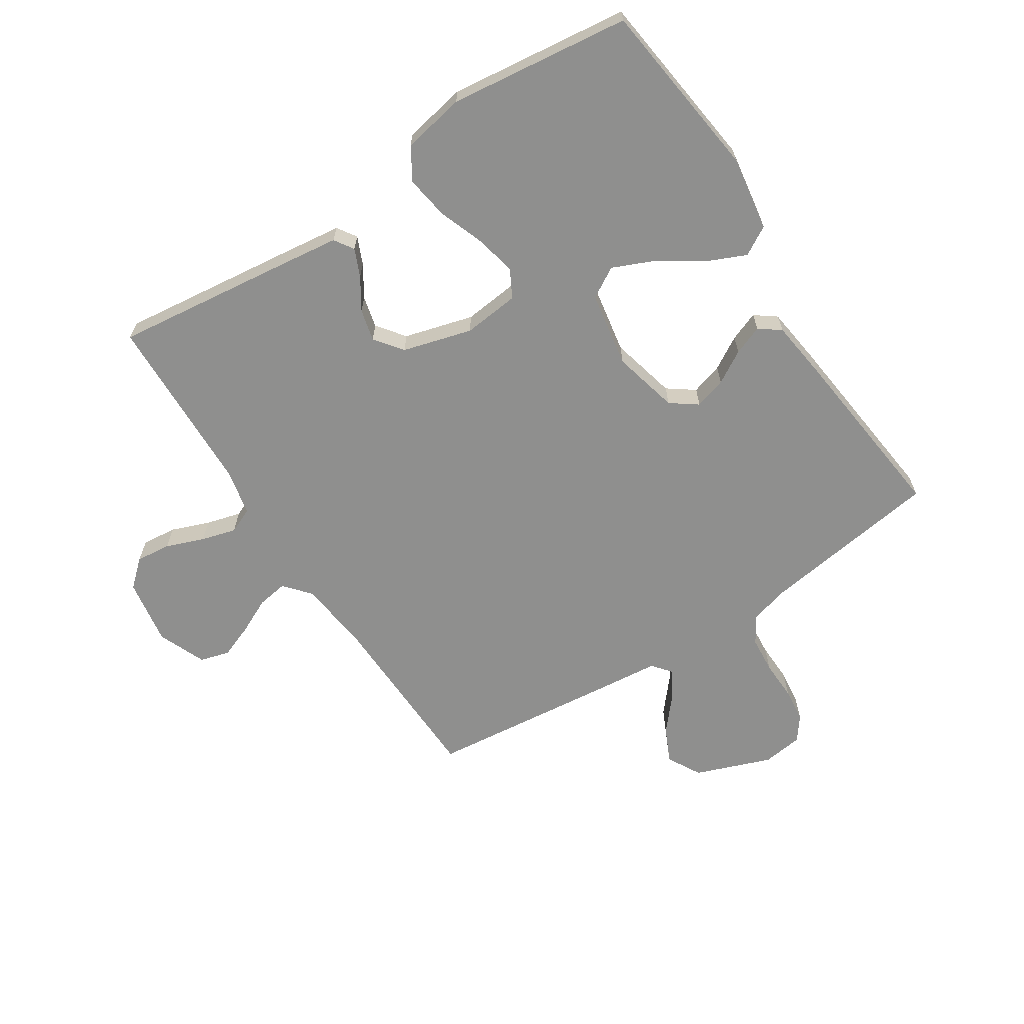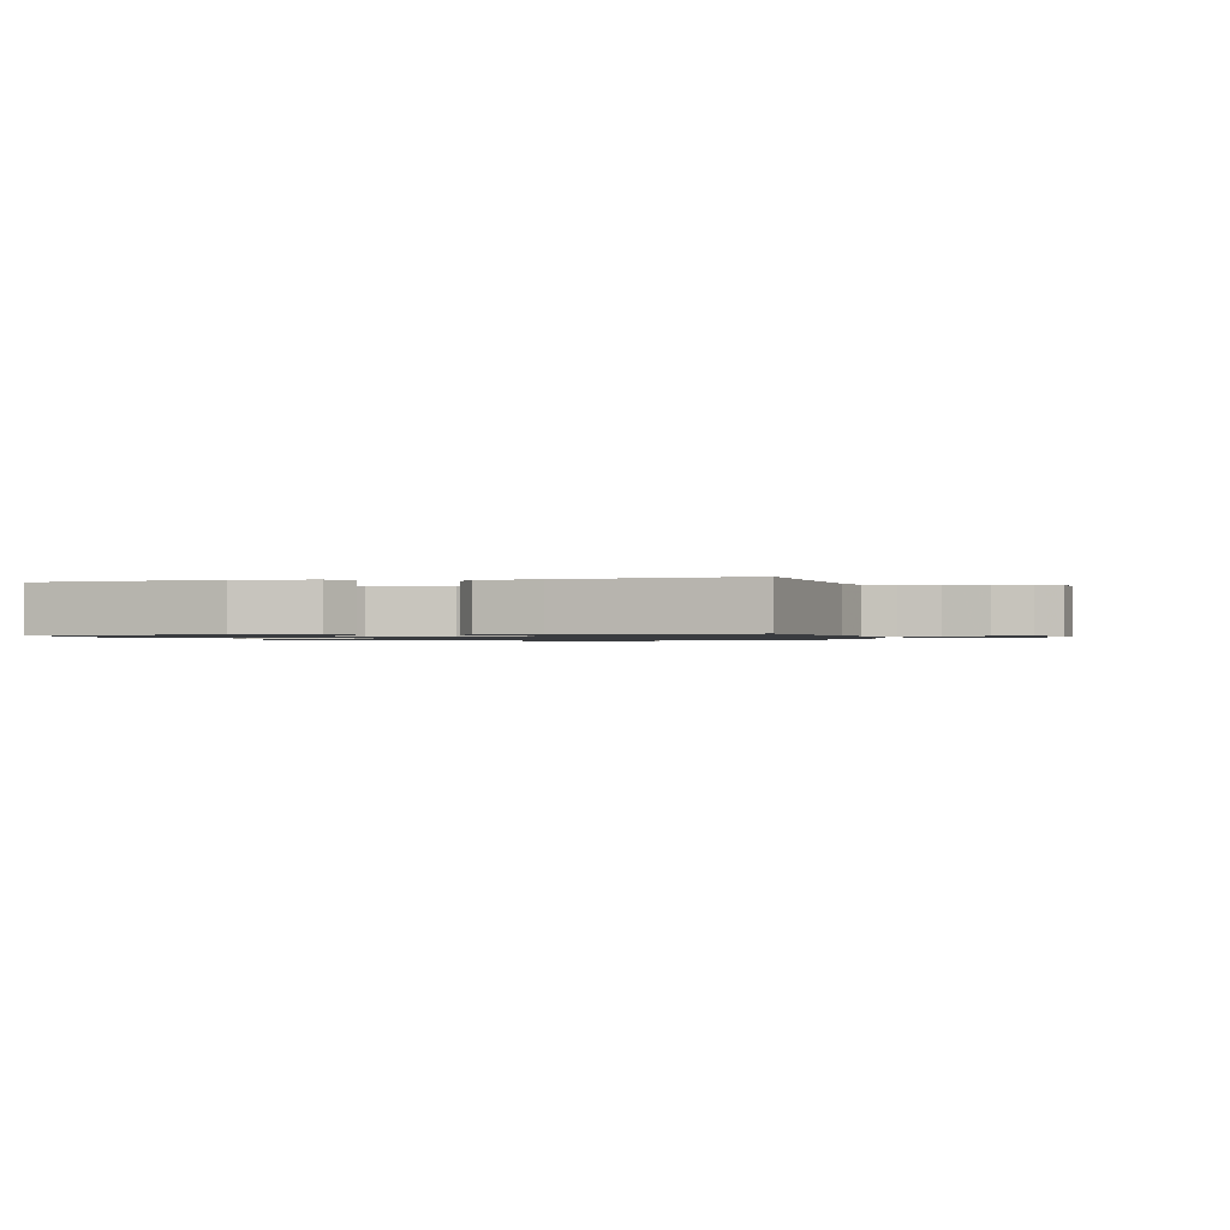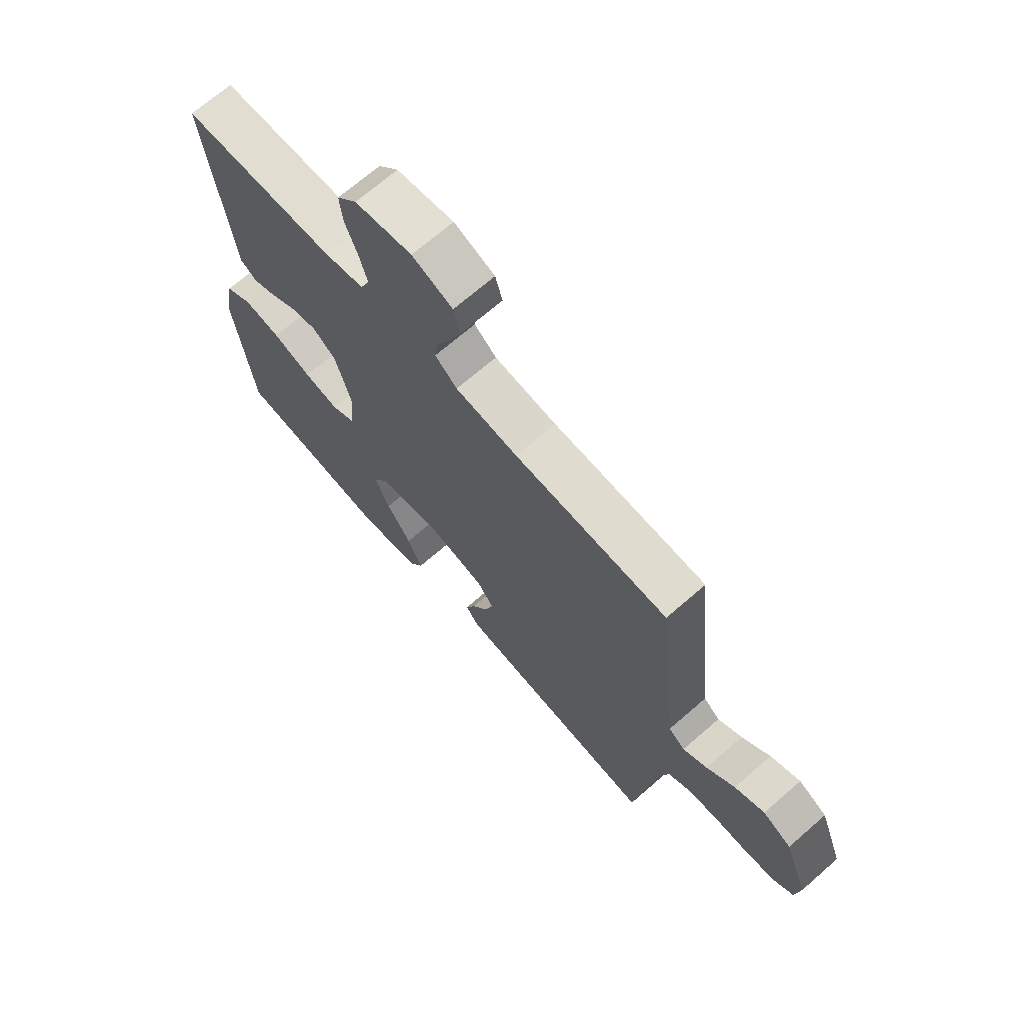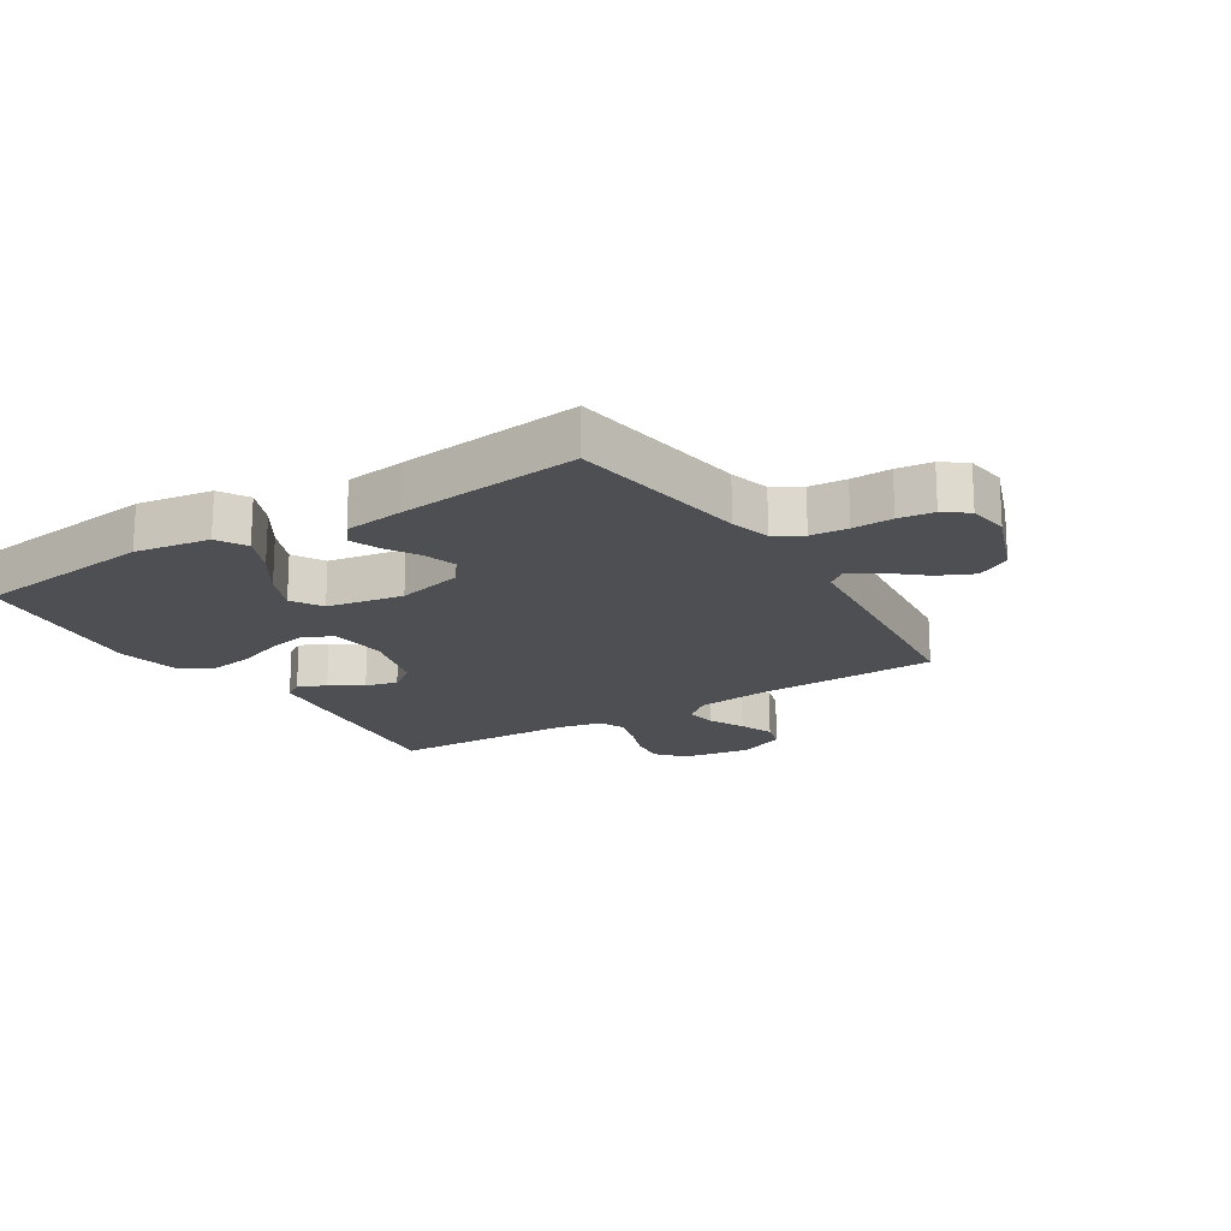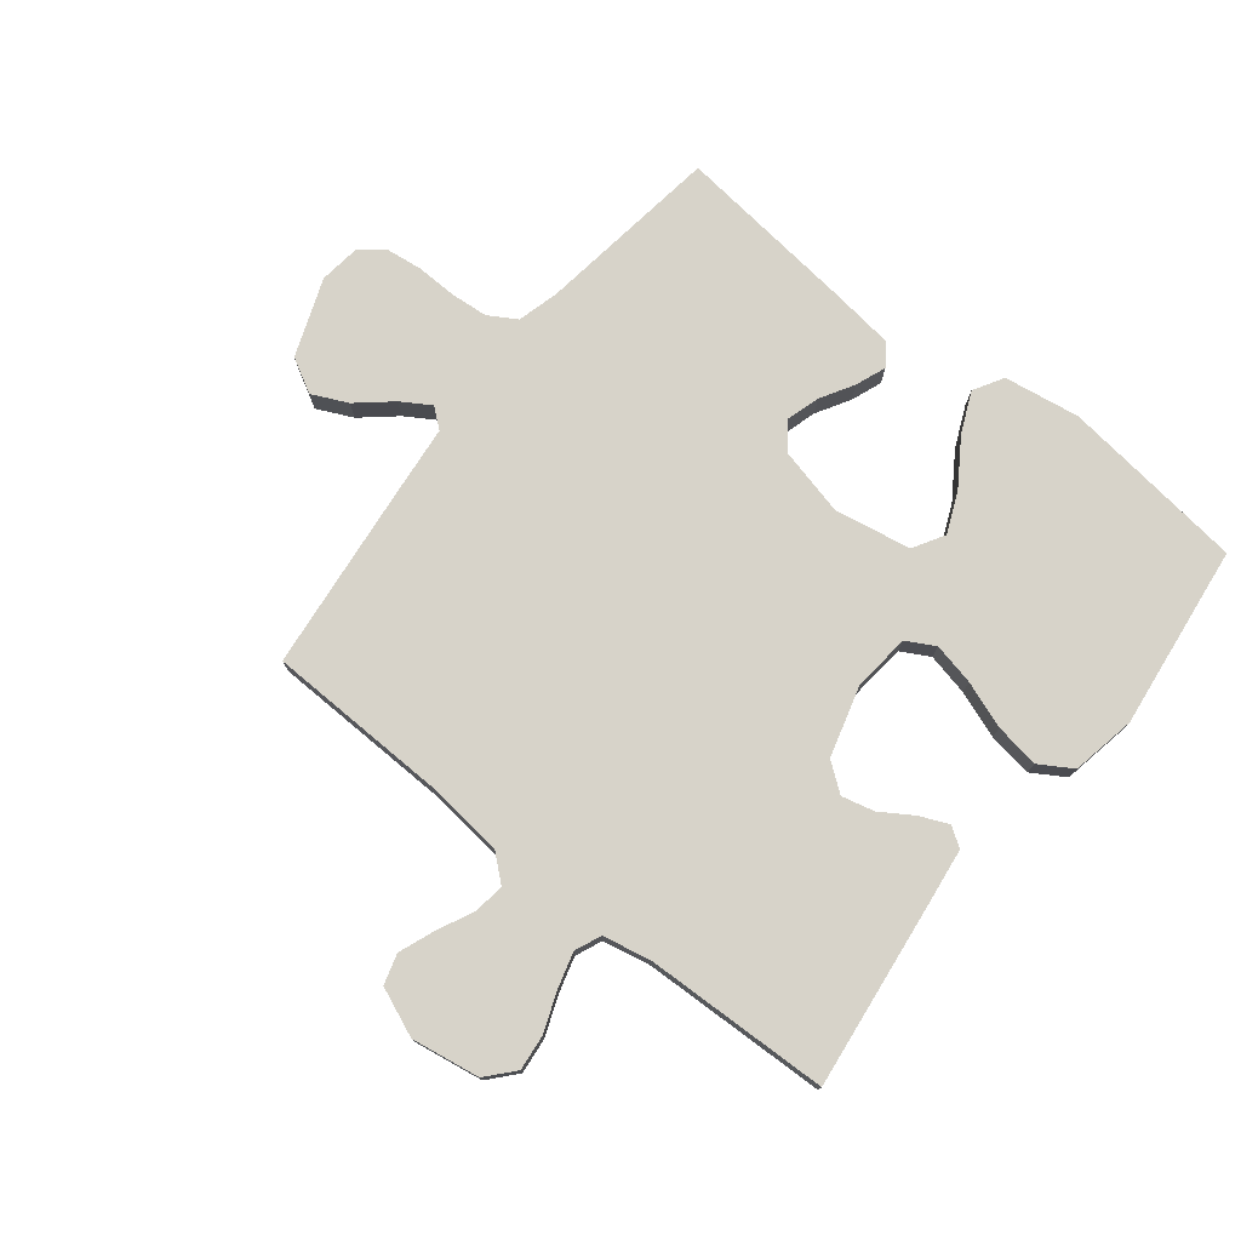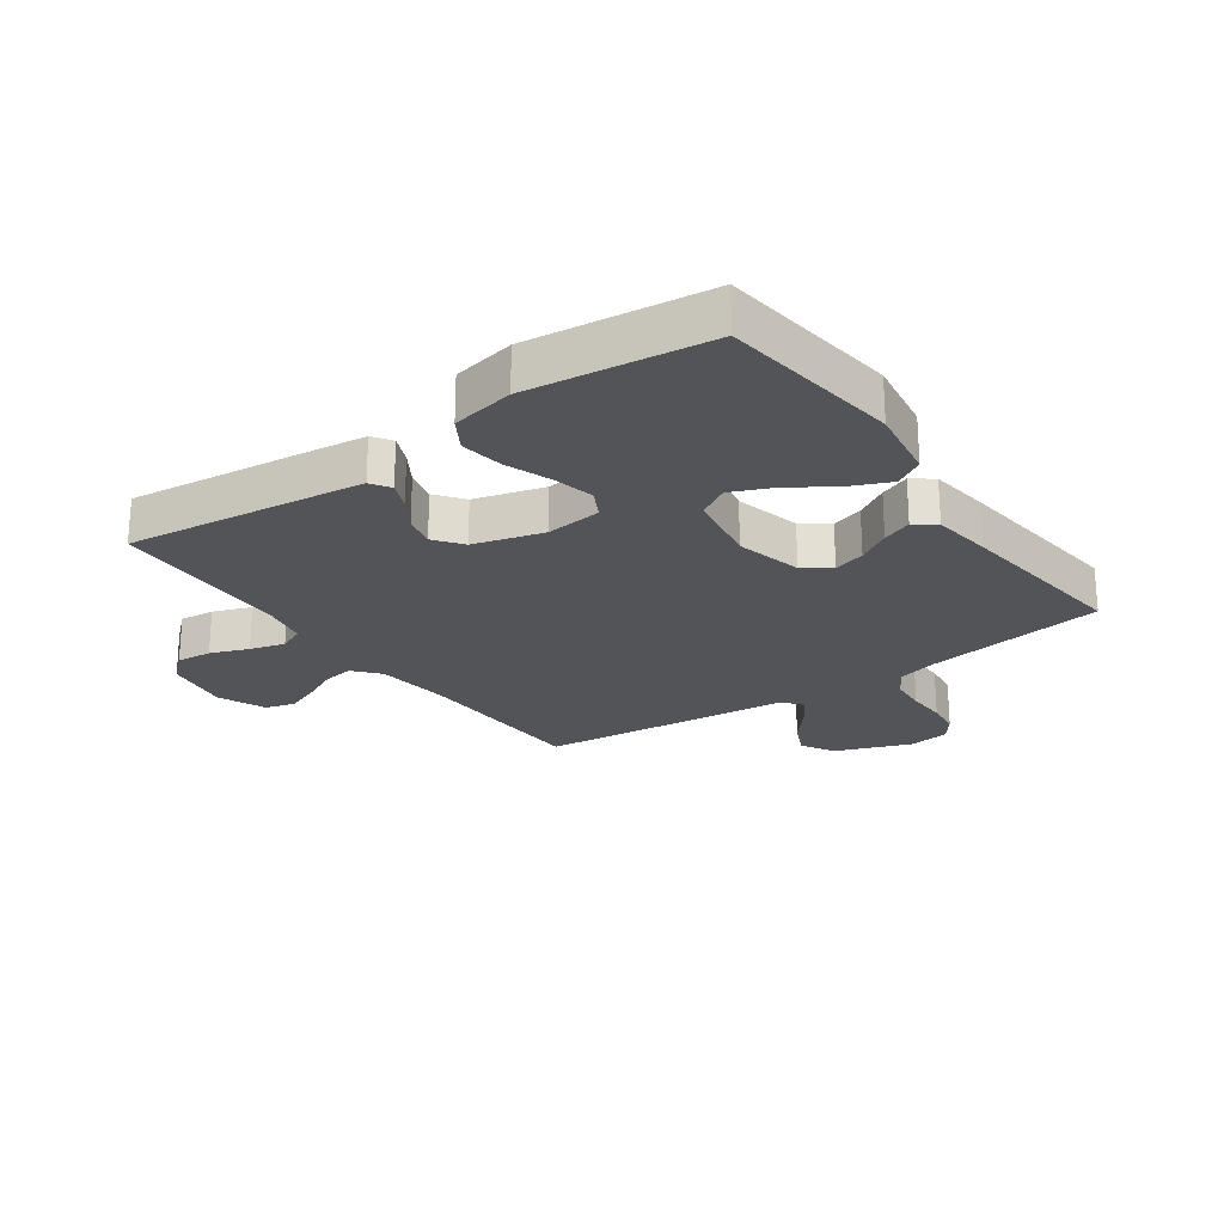
<metadata>
{"format":"obj","ext":"obj","renderer":"f3d","projection":"perspective","resolution":1024,"background":"white","views":[{"elev":-65.1,"azim":122.9,"up":"+Y"},{"elev":-1.0,"azim":-166.8,"up":"+Y"},{"elev":69.4,"azim":-131.1,"up":"+Z"},{"elev":-18.2,"azim":-147.9,"up":"+Y"},{"elev":76.2,"azim":38.3,"up":"+Y"},{"elev":-23.4,"azim":125.4,"up":"+Y"}]}
</metadata>
<code>
v -0.5 0.07 0.5
v -0.2 0.07 0.509
v -0.078 0.07 0.523
v -0.035 0.07 0.56
v -0.043 0.07 0.611
v -0.071 0.07 0.669
v -0.093 0.07 0.726
v -0.079 0.07 0.775
v 0 0.07 0.808
v 0.111 0.07 0.79
v 0.15 0.07 0.746
v 0.144 0.07 0.688
v 0.12 0.07 0.625
v 0.104 0.07 0.567
v 0.122 0.07 0.525
v 0.2 0.07 0.509
v 0.5 0.07 0.5
v 0.464 0.07 0.2
v 0.452 0.07 0.105
v 0.42 0.07 0.084
v 0.374 0.07 0.104
v 0.322 0.07 0.137
v 0.269 0.07 0.15
v 0.223 0.07 0.115
v 0.191 0.07 0
v 0.201 0.07 -0.093
v 0.247 0.07 -0.118
v 0.315 0.07 -0.103
v 0.391 0.07 -0.075
v 0.463 0.07 -0.064
v 0.516 0.07 -0.096
v 0.536 0.07 -0.2
v 0.5 0.07 -0.5
v 0.2 0.07 -0.537
v 0.077 0.07 -0.518
v 0.049 0.07 -0.47
v 0.078 0.07 -0.404
v 0.126 0.07 -0.331
v 0.155 0.07 -0.264
v 0.125 0.07 -0.213
v 0 0.07 -0.191
v -0.11 0.07 -0.218
v -0.142 0.07 -0.262
v -0.126 0.07 -0.315
v -0.094 0.07 -0.369
v -0.075 0.07 -0.418
v -0.101 0.07 -0.453
v -0.2 0.07 -0.466
v -0.5 0.07 -0.5
v -0.543 0.07 -0.2
v -0.561 0.07 -0.134
v -0.606 0.07 -0.107
v -0.667 0.07 -0.102
v -0.733 0.07 -0.104
v -0.791 0.07 -0.097
v -0.83 0.07 -0.068
v -0.839 0.07 0
v -0.792 0.07 0.126
v -0.736 0.07 0.157
v -0.678 0.07 0.13
v -0.623 0.07 0.083
v -0.576 0.07 0.054
v -0.544 0.07 0.08
v -0.532 0.07 0.2
v -0.5 0 0.5
v -0.2 0 0.509
v -0.078 0 0.523
v -0.035 0 0.56
v -0.043 0 0.611
v -0.071 0 0.669
v -0.093 0 0.726
v -0.079 0 0.775
v 0 0 0.808
v 0.111 0 0.79
v 0.15 0 0.746
v 0.144 0 0.688
v 0.12 0 0.625
v 0.104 0 0.567
v 0.122 0 0.525
v 0.2 0 0.509
v 0.5 0 0.5
v 0.464 0 0.2
v 0.452 0 0.105
v 0.42 0 0.084
v 0.374 0 0.104
v 0.322 0 0.137
v 0.269 0 0.15
v 0.223 0 0.115
v 0.191 0 0
v 0.201 0 -0.093
v 0.247 0 -0.118
v 0.315 0 -0.103
v 0.391 0 -0.075
v 0.463 0 -0.064
v 0.516 0 -0.096
v 0.536 0 -0.2
v 0.5 0 -0.5
v 0.2 0 -0.537
v 0.077 0 -0.518
v 0.049 0 -0.47
v 0.078 0 -0.404
v 0.126 0 -0.331
v 0.155 0 -0.264
v 0.125 0 -0.213
v 0 0 -0.191
v -0.11 0 -0.218
v -0.142 0 -0.262
v -0.126 0 -0.315
v -0.094 0 -0.369
v -0.075 0 -0.418
v -0.101 0 -0.453
v -0.2 0 -0.466
v -0.5 0 -0.5
v -0.543 0 -0.2
v -0.561 0 -0.134
v -0.606 0 -0.107
v -0.667 0 -0.102
v -0.733 0 -0.104
v -0.791 0 -0.097
v -0.83 0 -0.068
v -0.839 0 0
v -0.792 0 0.126
v -0.736 0 0.157
v -0.678 0 0.13
v -0.623 0 0.083
v -0.576 0 0.054
v -0.544 0 0.08
v -0.532 0 0.2
f 63 64 1 2
f 58 59 60 61
f 58 61 62
f 57 58 62
f 56 57 62
f 53 54 55 56
f 52 53 56 62
f 51 52 62 63
f 47 48 49 50
f 44 45 46 47
f 43 44 47 50
f 42 43 50 51
f 35 36 37 38
f 35 38 39
f 34 35 39
f 33 34 39
f 32 33 39 40
f 28 29 30 31
f 27 28 31 32
f 19 20 21 22
f 17 18 19 22
f 16 17 22 23
f 15 16 23 24
f 10 11 12 13
f 10 13 14
f 9 10 14
f 5 6 7 8
f 5 8 9 14
f 51 63 2 3
f 41 42 51 3
f 27 32 40 41
f 26 27 41
f 25 26 41 3
f 24 25 3 4
f 14 15 24
f 4 5 14 24
f 66 65 128 127
f 125 124 123 122
f 126 125 122
f 126 122 121
f 126 121 120
f 120 119 118 117
f 126 120 117 116
f 127 126 116 115
f 114 113 112 111
f 111 110 109 108
f 114 111 108 107
f 115 114 107 106
f 102 101 100 99
f 103 102 99
f 103 99 98
f 103 98 97
f 104 103 97 96
f 95 94 93 92
f 96 95 92 91
f 86 85 84 83
f 86 83 82 81
f 87 86 81 80
f 88 87 80 79
f 77 76 75 74
f 78 77 74
f 78 74 73
f 72 71 70 69
f 78 73 72 69
f 67 66 127 115
f 67 115 106 105
f 105 104 96 91
f 105 91 90
f 67 105 90 89
f 68 67 89 88
f 88 79 78
f 88 78 69 68
f 1 65 66 2
f 2 66 67 3
f 3 67 68 4
f 4 68 69 5
f 5 69 70 6
f 6 70 71 7
f 7 71 72 8
f 8 72 73 9
f 9 73 74 10
f 10 74 75 11
f 11 75 76 12
f 12 76 77 13
f 13 77 78 14
f 14 78 79 15
f 15 79 80 16
f 16 80 81 17
f 17 81 82 18
f 18 82 83 19
f 19 83 84 20
f 20 84 85 21
f 21 85 86 22
f 22 86 87 23
f 23 87 88 24
f 24 88 89 25
f 25 89 90 26
f 26 90 91 27
f 27 91 92 28
f 28 92 93 29
f 29 93 94 30
f 30 94 95 31
f 31 95 96 32
f 32 96 97 33
f 33 97 98 34
f 34 98 99 35
f 35 99 100 36
f 36 100 101 37
f 37 101 102 38
f 38 102 103 39
f 39 103 104 40
f 40 104 105 41
f 41 105 106 42
f 42 106 107 43
f 43 107 108 44
f 44 108 109 45
f 45 109 110 46
f 46 110 111 47
f 47 111 112 48
f 48 112 113 49
f 49 113 114 50
f 50 114 115 51
f 51 115 116 52
f 52 116 117 53
f 53 117 118 54
f 54 118 119 55
f 55 119 120 56
f 56 120 121 57
f 57 121 122 58
f 58 122 123 59
f 59 123 124 60
f 60 124 125 61
f 61 125 126 62
f 62 126 127 63
f 63 127 128 64
f 64 128 65 1

</code>
